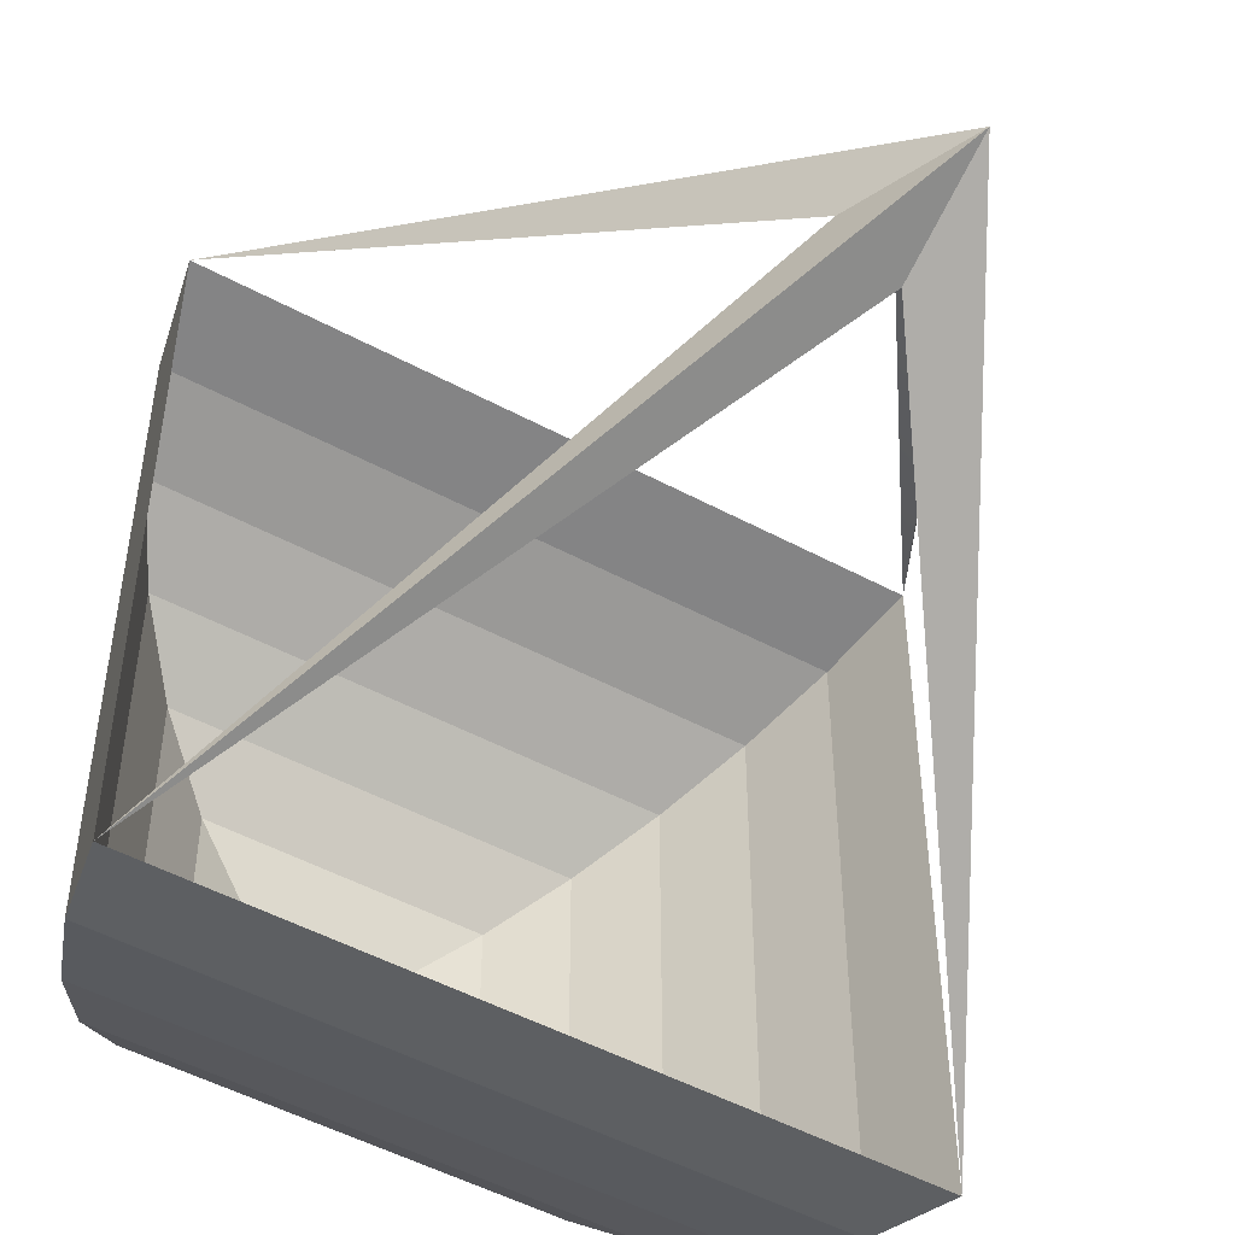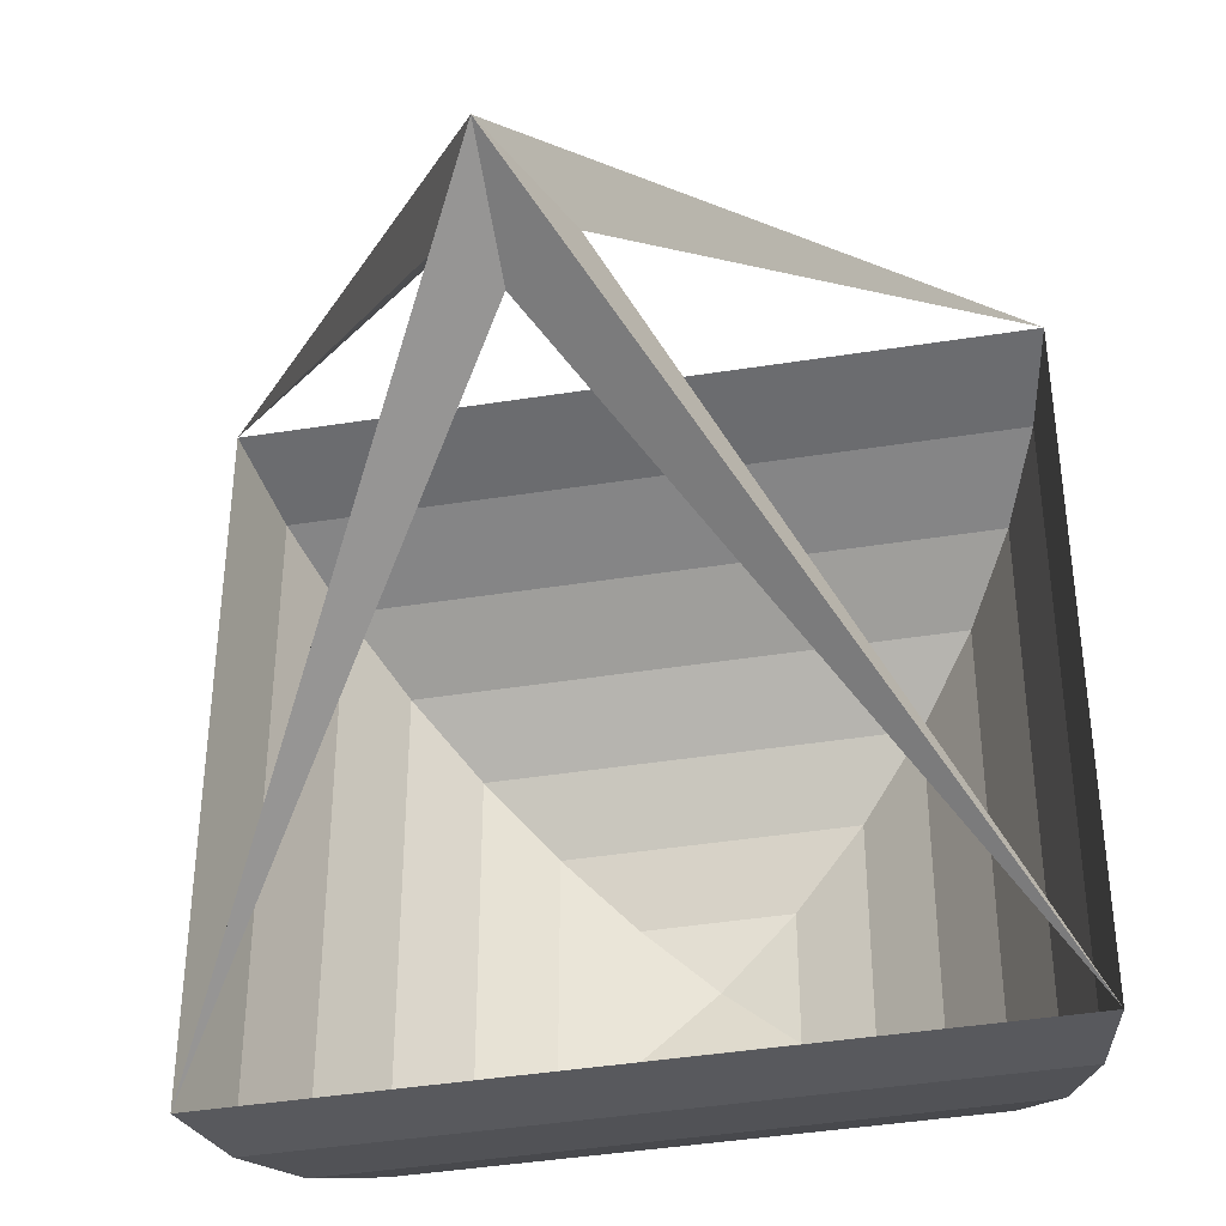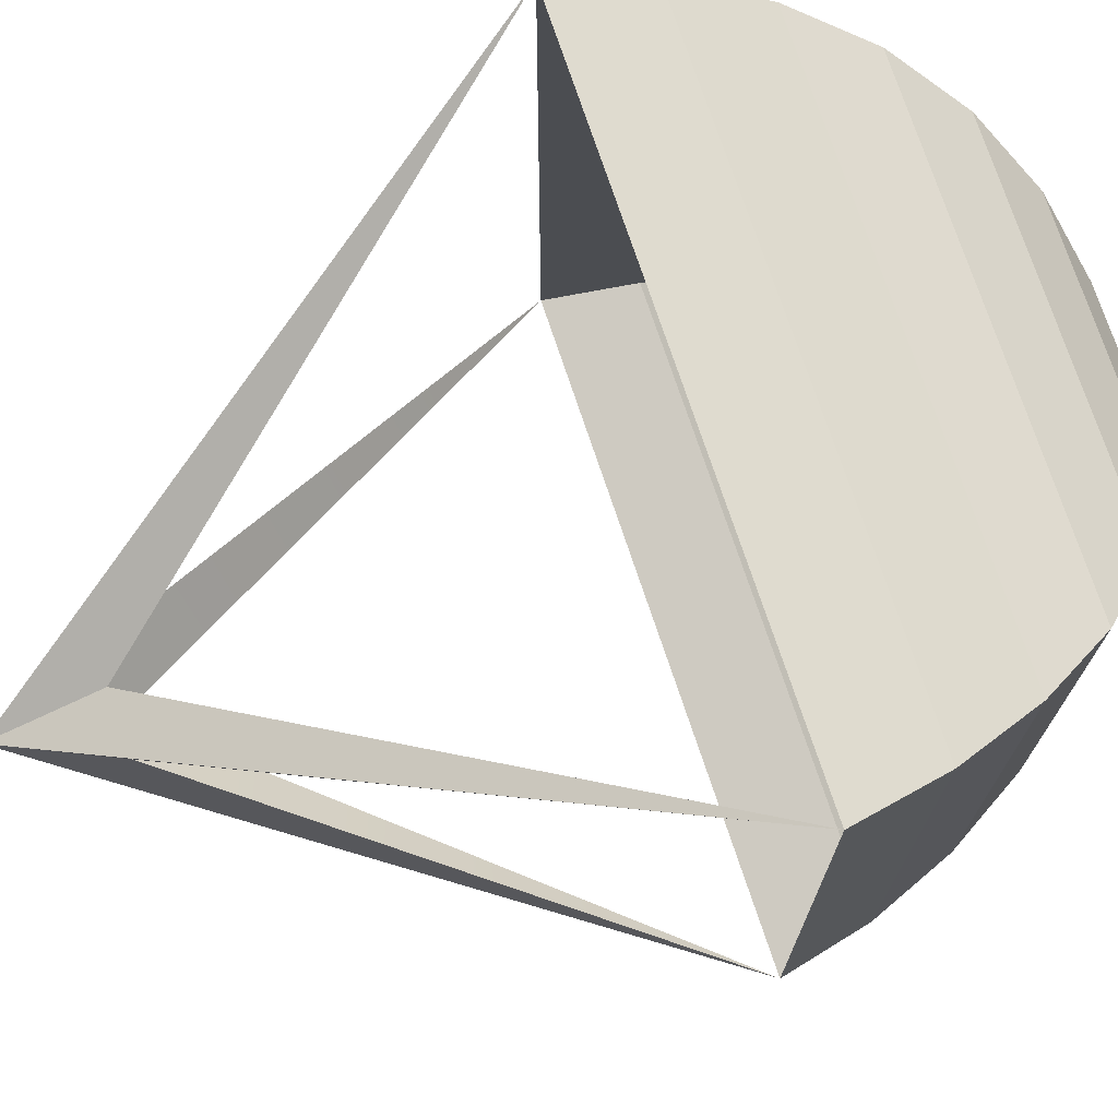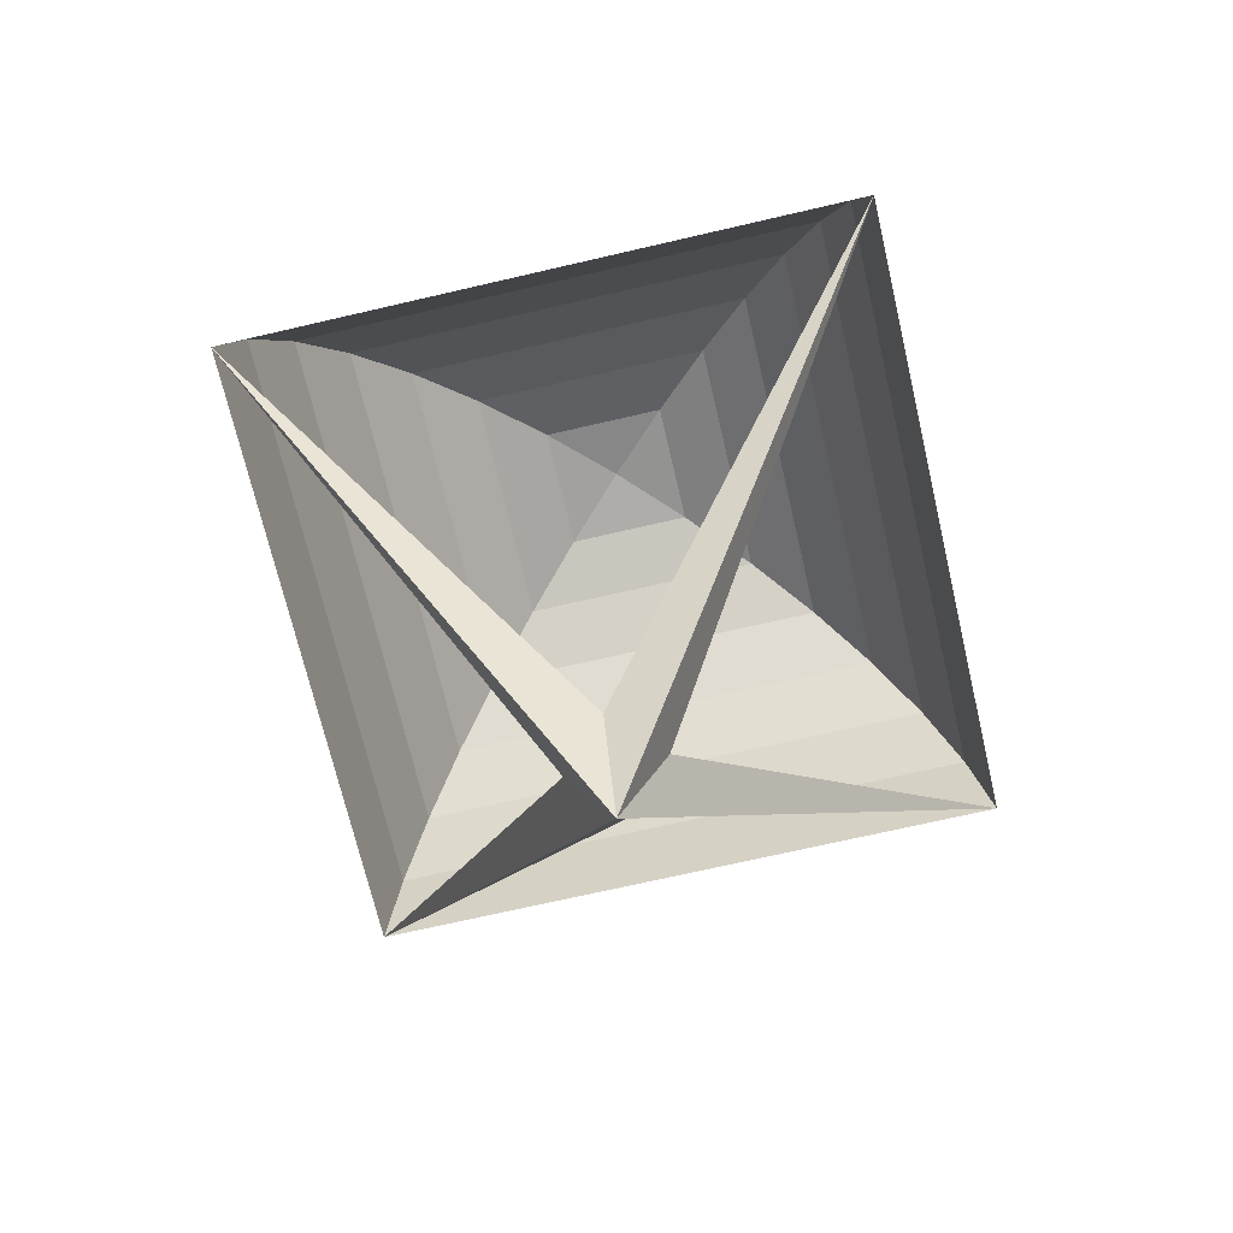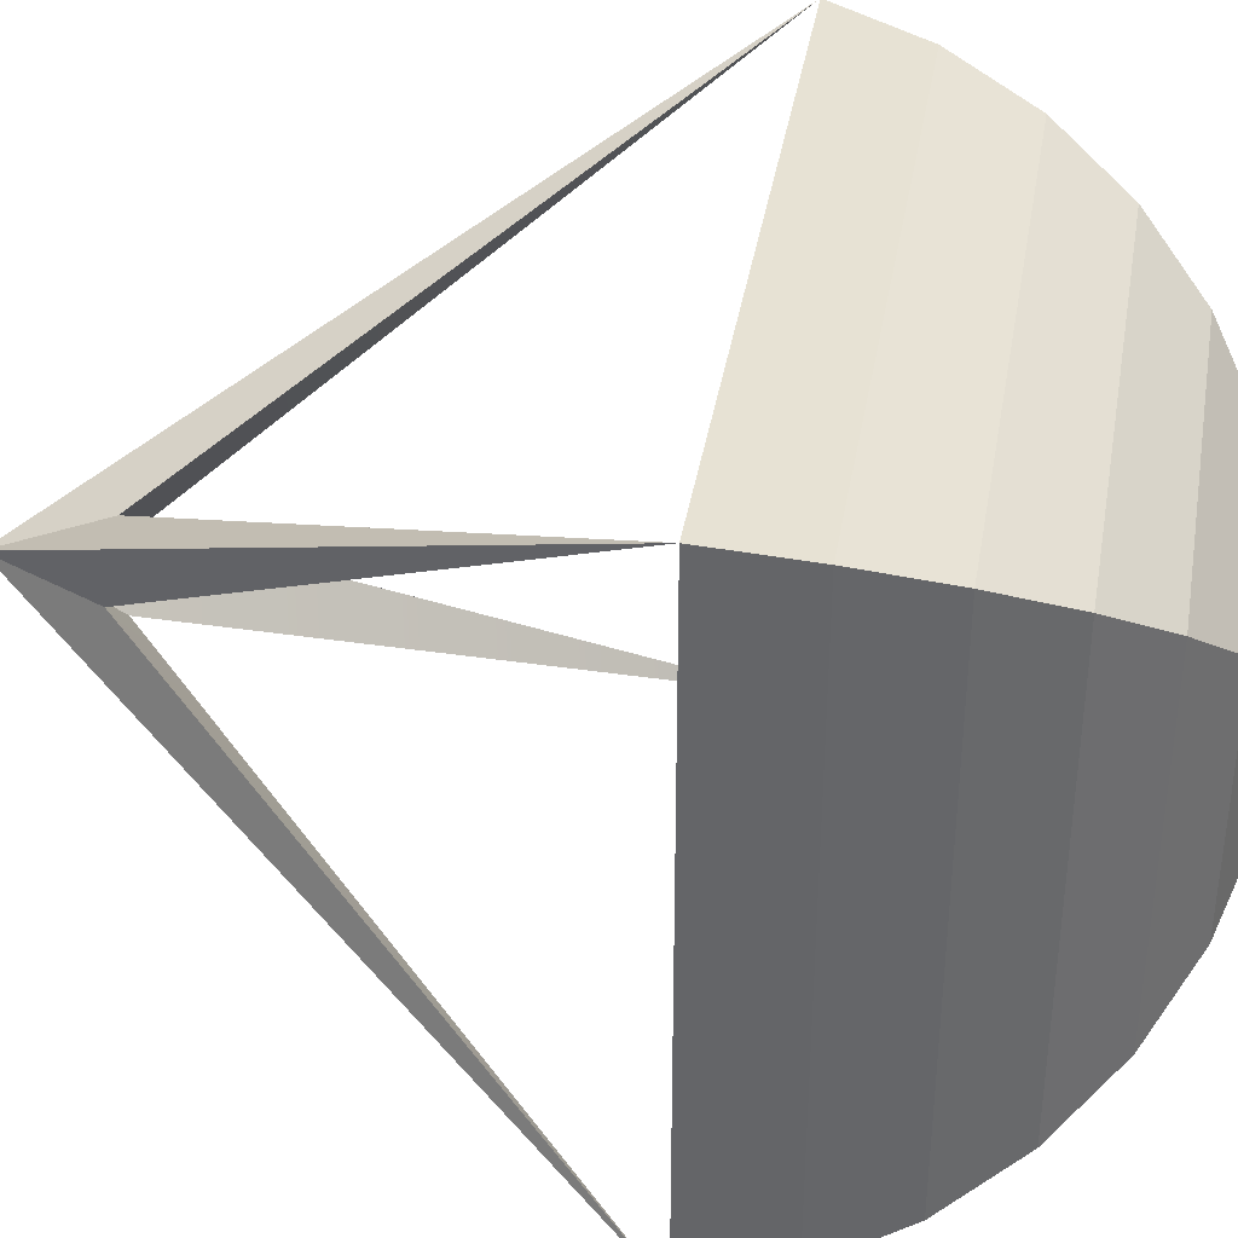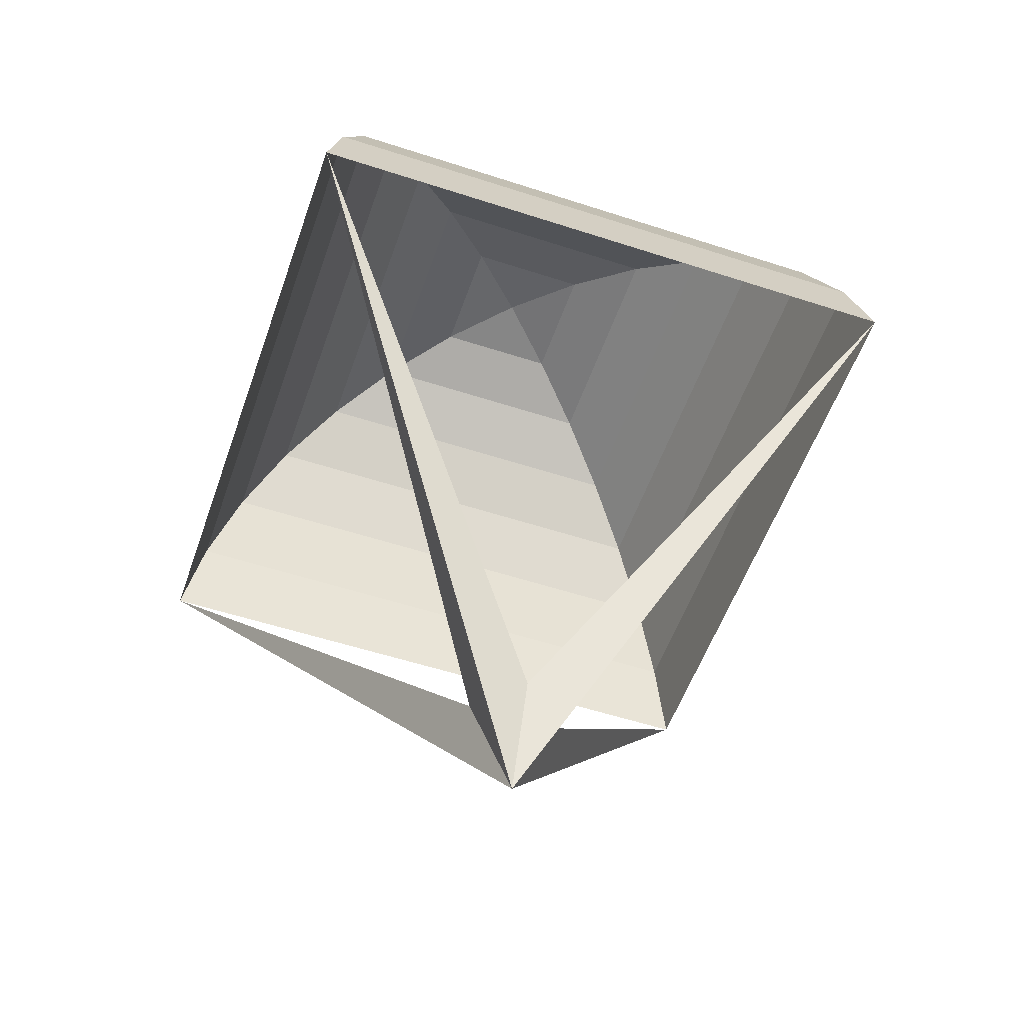
<metadata>
{"format":"obj","ext":"obj","renderer":"f3d","projection":"perspective","resolution":1024,"background":"white","views":[{"elev":-50.7,"azim":-30.4,"up":"+Z"},{"elev":-42.0,"azim":10.8,"up":"+Z"},{"elev":74.0,"azim":71.6,"up":"+Z"},{"elev":-69.9,"azim":103.1,"up":"+Y"},{"elev":38.7,"azim":99.7,"up":"+Z"},{"elev":-54.4,"azim":70.9,"up":"+Y"}]}
</metadata>
<code>
o 球_球.001
v -0.6935 -0.2133 -0.6935
v -0.6533 -0.02571 -0.6533
v 0.6533 -0.02571 -0.6533
v 0.6935 -0.2133 -0.6935
v -0.1379 0.5724 -0.1379
v 0 0.5916 -0
v 0.1379 0.5724 -0.1379
v -0.2706 0.5155 -0.2706
v 0.2706 0.5155 -0.2706
v -0.3928 0.4231 -0.3928
v 0.3928 0.4231 -0.3928
v -0.5 0.2987 -0.5
v 0.5 0.2987 -0.5
v -0.5879 0.1472 -0.5879
v 0.5879 0.1472 -0.5879
v 0.5879 0.1472 0.5879
v 0.6533 -0.02571 0.6533
v 0.6935 -0.2133 0.6935
v 0.1379 0.5724 0.1379
v 0.2706 0.5155 0.2706
v 0.3928 0.4231 0.3928
v 0.5 0.2987 0.5
v -0.2706 0.5155 0.2706
v -0.3928 0.4231 0.3928
v -0.5 0.2987 0.5
v -0.5879 0.1472 0.5879
v -0.6533 -0.02571 0.6533
v -0.6935 -0.2133 0.6935
v -0.1379 0.5724 0.1379
v 0 -1.406 0
v -0.1031 -1.179 0
v 0 -1.178 -0.09759
v 0.1031 -1.179 0
v 0 -1.178 0.09759
v 0 -1.344 0
f 2 4 1
f 5 6 7
f 5 9 8
f 10 9 11
f 10 13 12
f 14 13 15
f 2 15 3
f 3 16 17
f 3 18 4
f 7 6 19
f 7 20 9
f 11 20 21
f 11 22 13
f 13 16 15
f 20 24 21
f 22 24 25
f 22 26 16
f 17 26 27
f 17 28 18
f 19 6 29
f 19 23 20
f 27 1 28
f 29 6 5
f 29 8 23
f 23 10 24
f 25 10 12
f 25 14 26
f 26 2 27
f 30 31 1
f 30 32 4
f 30 33 18
f 30 34 28
f 31 34 35
f 33 34 18
f 30 18 34
f 30 1 32
f 32 33 4
f 32 31 35
f 30 4 33
f 30 28 31
f 2 3 4
f 5 7 9
f 10 8 9
f 10 11 13
f 14 12 13
f 2 14 15
f 3 15 16
f 3 17 18
f 7 19 20
f 11 9 20
f 11 21 22
f 13 22 16
f 20 23 24
f 22 21 24
f 22 25 26
f 17 16 26
f 17 27 28
f 19 29 23
f 27 2 1
f 29 5 8
f 23 8 10
f 25 24 10
f 25 12 14
f 26 14 2
f 31 28 34
f 33 35 34
f 32 35 33
f 32 1 31

</code>
